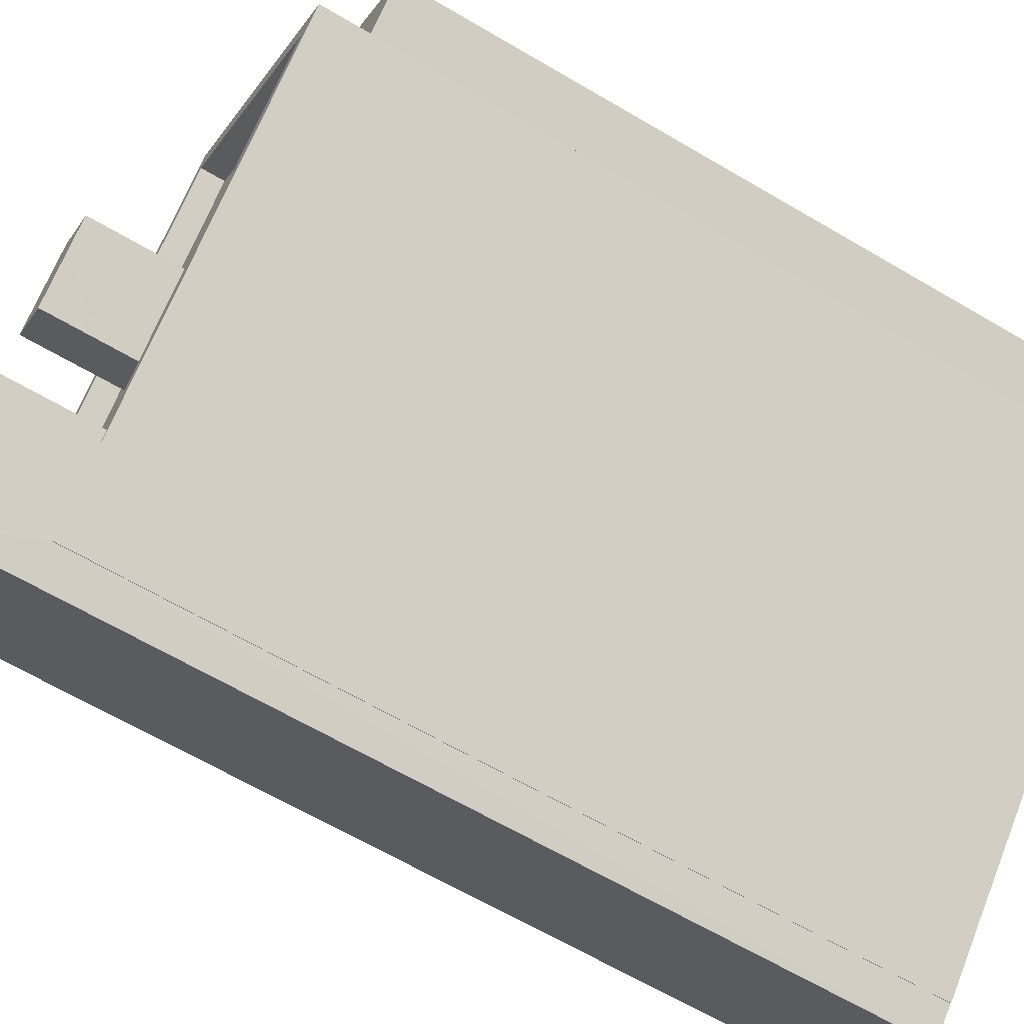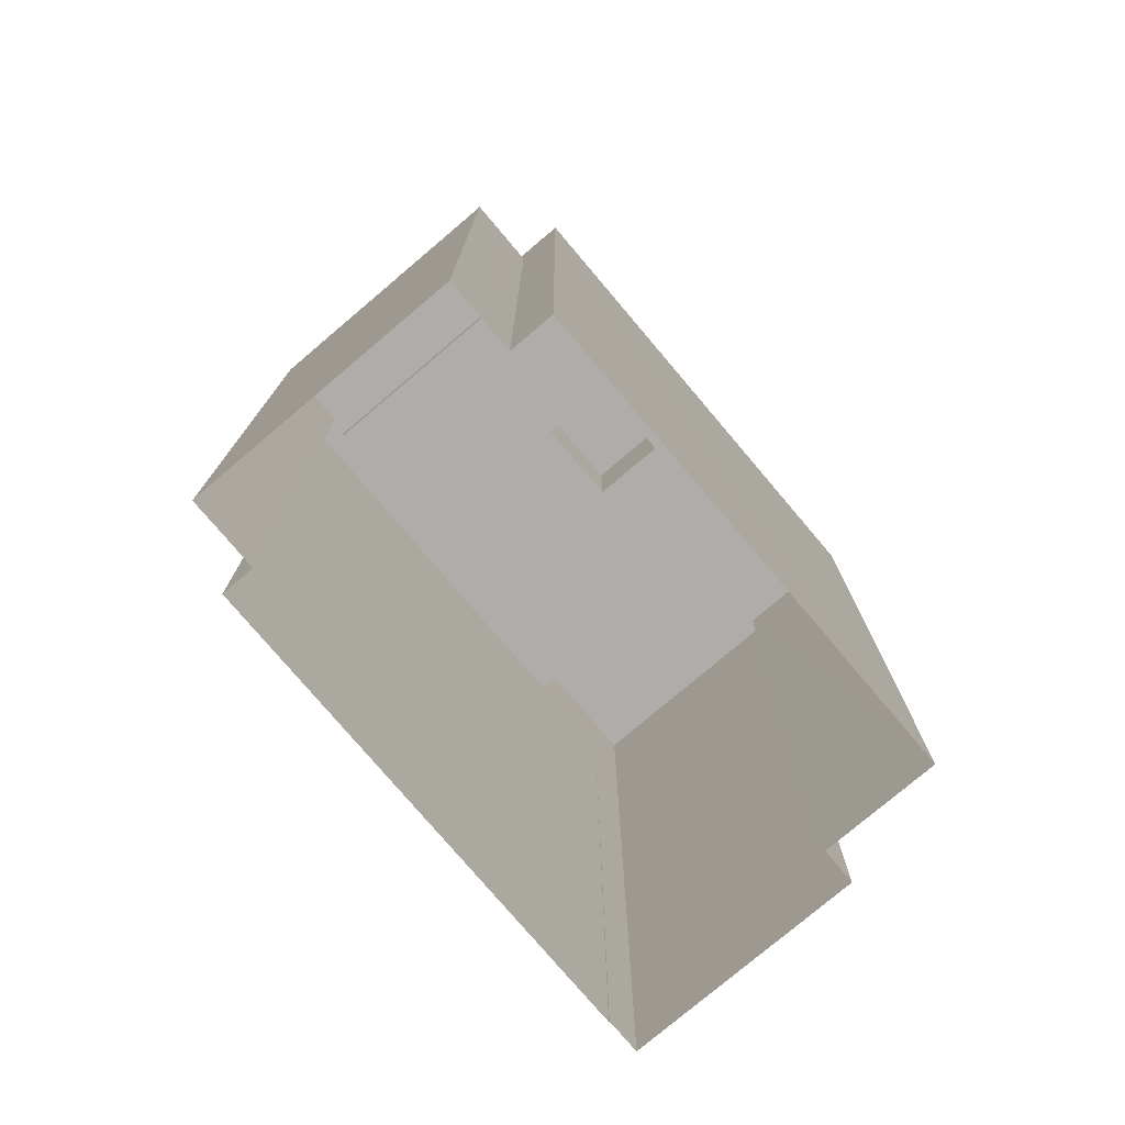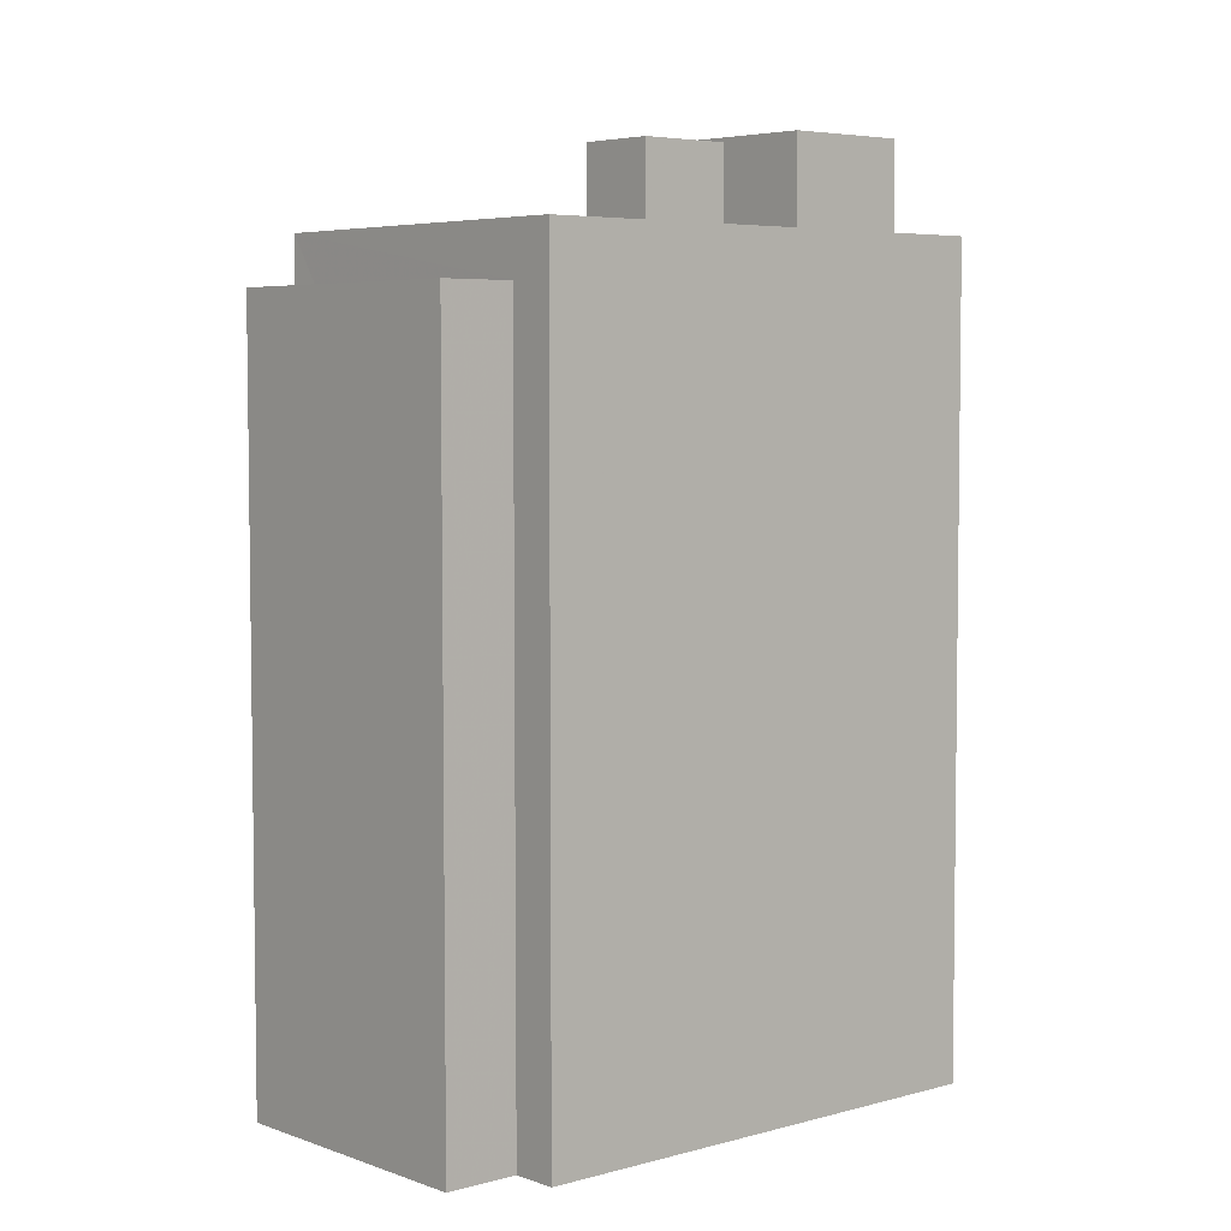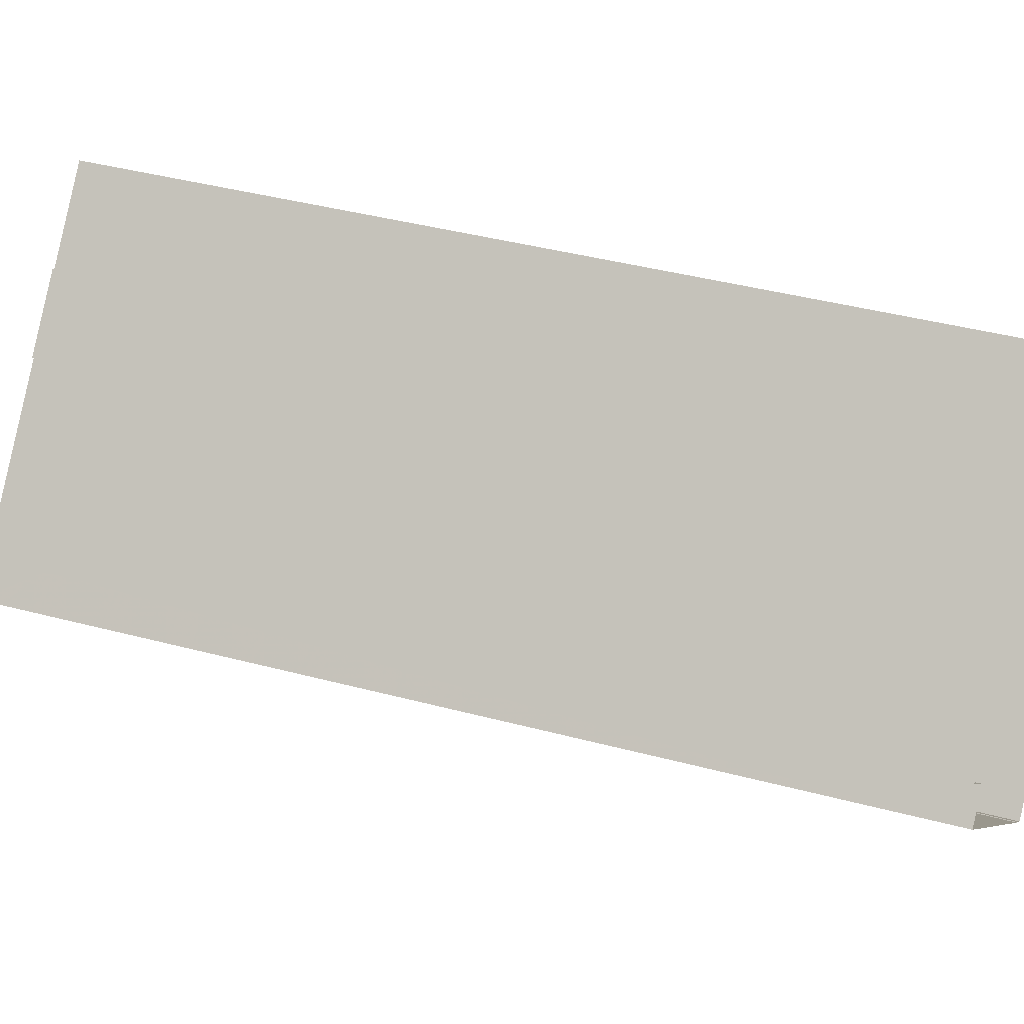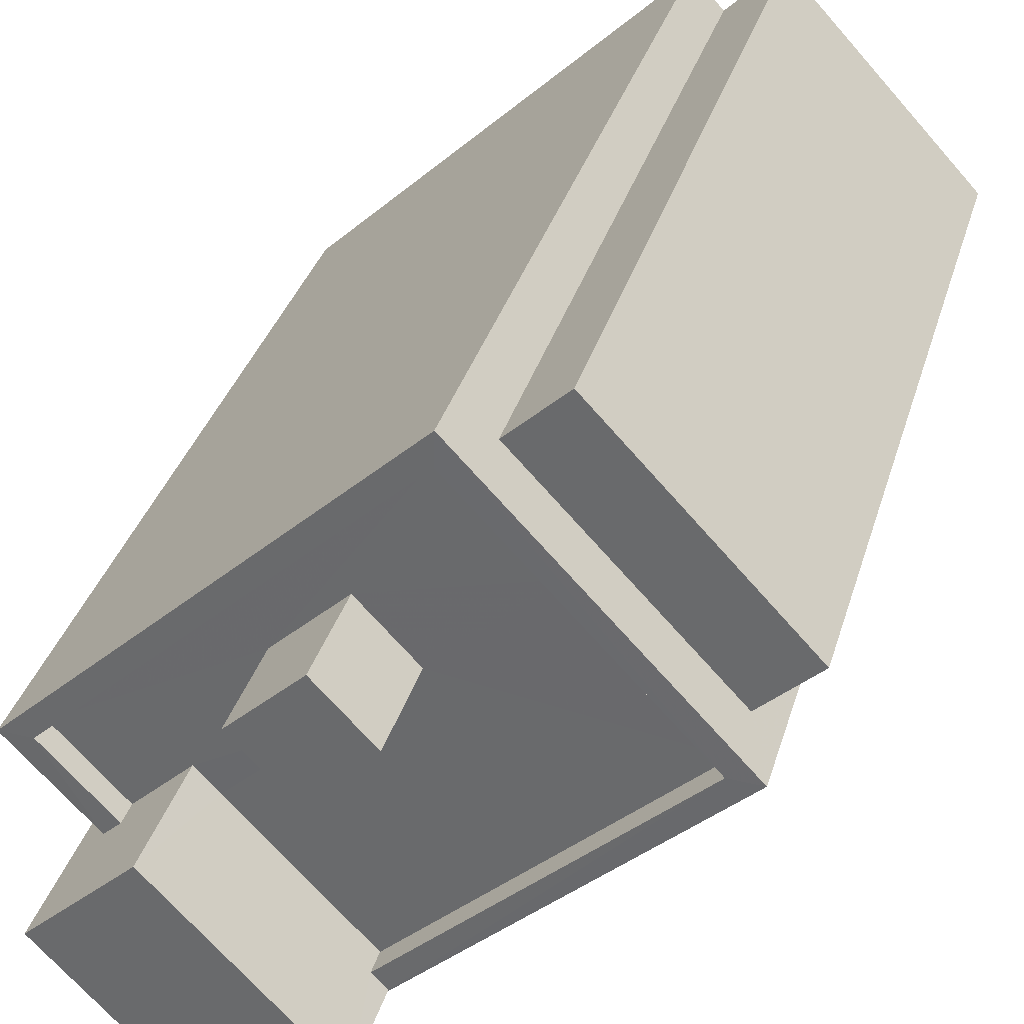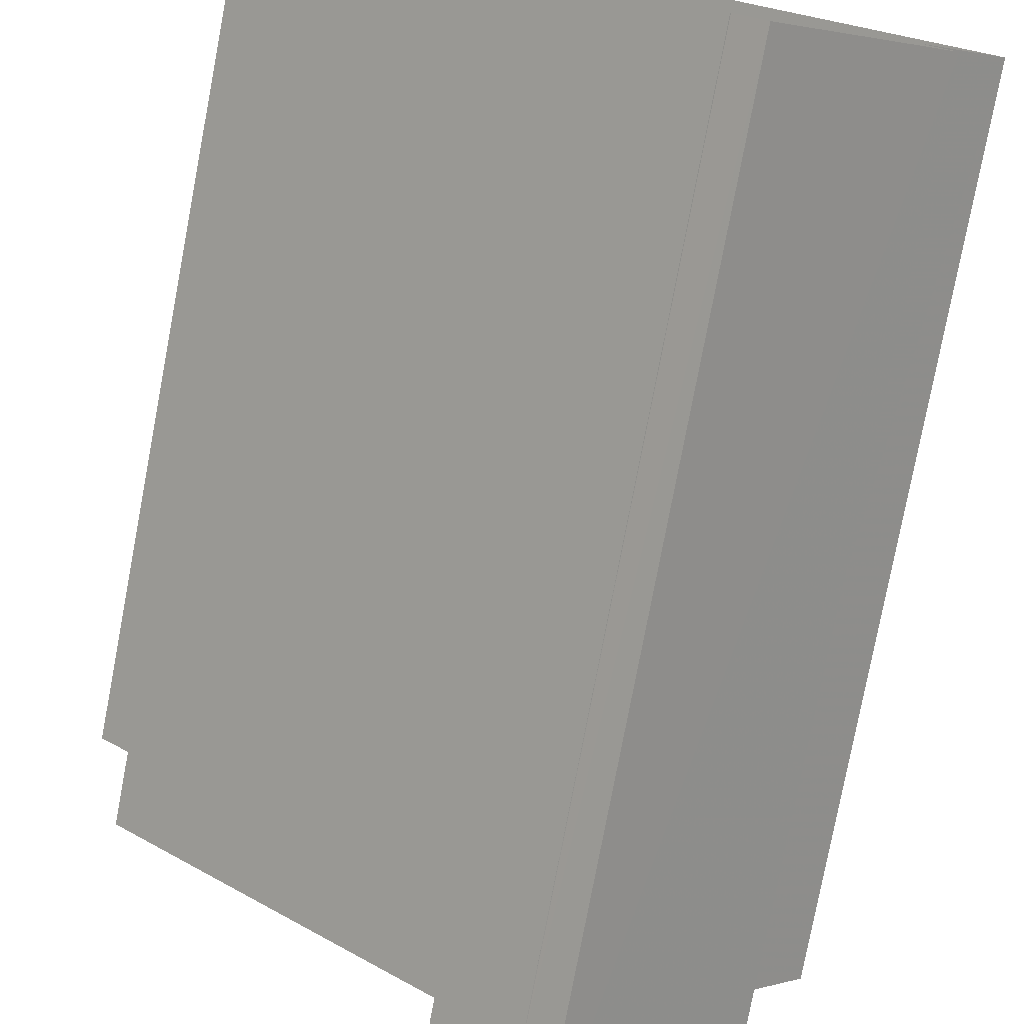
<metadata>
{"format":"obj","ext":"obj","renderer":"f3d","projection":"perspective","resolution":1024,"background":"white","views":[{"elev":-65.1,"azim":59.4,"up":"+Y"},{"elev":-77.2,"azim":173.5,"up":"+Z"},{"elev":5.0,"azim":-178.0,"up":"+Z"},{"elev":39.3,"azim":108.6,"up":"+Y"},{"elev":34.2,"azim":15.7,"up":"+Y"},{"elev":-78.1,"azim":169.3,"up":"+Y"}]}
</metadata>
<code>
v -9088 -3.718e+04 28.63
v -9088 -3.718e+04 28.63
v -9096 -3.718e+04 28.64
v -9094 -3.719e+04 28.63
v -9091 -3.719e+04 28.63
v -9095 -3.719e+04 28.63
v -9091 -3.719e+04 28.63
v -9084 -3.718e+04 28.63
v -9086 -3.718e+04 28.63
v -9082 -3.718e+04 28.63
v -9091 -3.719e+04 28.63
v -9083 -3.718e+04 28.63
v -9089 -3.718e+04 46.72
v -9091 -3.718e+04 46.72
v -9090 -3.718e+04 46.72
v -9090 -3.718e+04 46.72
v -9089 -3.718e+04 44.62
v -9090 -3.718e+04 44.62
v -9089 -3.719e+04 44.62
v -9086 -3.718e+04 44.62
v -9084 -3.718e+04 44.62
v -9092 -3.718e+04 44.63
v -9095 -3.718e+04 44.63
v -9091 -3.718e+04 44.63
v -9088 -3.718e+04 44.62
v -9090 -3.718e+04 44.62
v -9094 -3.719e+04 44.63
v -9093 -3.718e+04 44.63
v -9083 -3.718e+04 45.12
v -9089 -3.719e+04 45.12
v -9091 -3.719e+04 45.12
v -9091 -3.719e+04 45.12
v -9094 -3.719e+04 45.13
v -9095 -3.718e+04 45.13
v -9096 -3.718e+04 45.13
v -9088 -3.718e+04 45.12
v -9084 -3.718e+04 45.12
v -9094 -3.719e+04 45.13
v -9088 -3.718e+04 45.12
v -9089 -3.719e+04 45.12
v -9093 -3.718e+04 47.18
v -9091 -3.719e+04 47.18
v -9089 -3.719e+04 47.18
v -9095 -3.719e+04 47.18
v -9084 -3.718e+04 44.06
v -9082 -3.718e+04 44.06
v -9086 -3.718e+04 44.06
v -9088 -3.718e+04 44.06
f 1 2 3
f 3 2 4
f 5 6 4
f 7 6 5
f 8 2 9
f 8 9 10
f 11 5 12
f 12 5 8
f 4 2 8
f 5 4 8
f 13 14 15
f 13 16 14
f 17 18 19
f 20 17 21
f 18 22 19
f 21 17 19
f 23 24 25
f 20 25 26
f 23 27 28
f 18 28 22
f 20 26 17
f 24 28 18
f 25 24 26
f 23 28 24
f 29 30 31
f 31 30 32
f 33 34 35
f 36 37 29
f 38 34 33
f 39 36 35
f 30 37 40
f 34 39 35
f 39 37 36
f 29 37 30
f 41 42 43
f 41 44 42
f 45 46 47
f 48 45 47
f 24 15 14
f 24 18 15
f 16 24 14
f 16 26 24
f 13 26 16
f 13 17 26
f 18 17 13
f 15 18 13
f 33 35 3
f 4 33 3
f 12 8 45
f 45 29 12
f 29 48 36
f 1 48 2
f 36 48 1
f 29 45 48
f 36 1 3
f 35 36 3
f 11 29 31
f 11 12 29
f 5 11 31
f 32 5 31
f 38 23 34
f 38 27 23
f 39 23 25
f 39 34 23
f 21 37 20
f 20 39 25
f 20 37 39
f 19 37 21
f 19 40 37
f 7 32 42
f 42 32 43
f 7 5 32
f 43 32 30
f 42 6 7
f 42 44 6
f 4 6 33
f 6 44 33
f 27 38 28
f 28 38 41
f 38 44 41
f 33 44 38
f 43 40 41
f 28 41 22
f 43 30 40
f 22 40 19
f 41 40 22
f 8 10 46
f 45 8 46
f 2 47 9
f 2 48 47
f 46 10 9
f 47 46 9

</code>
